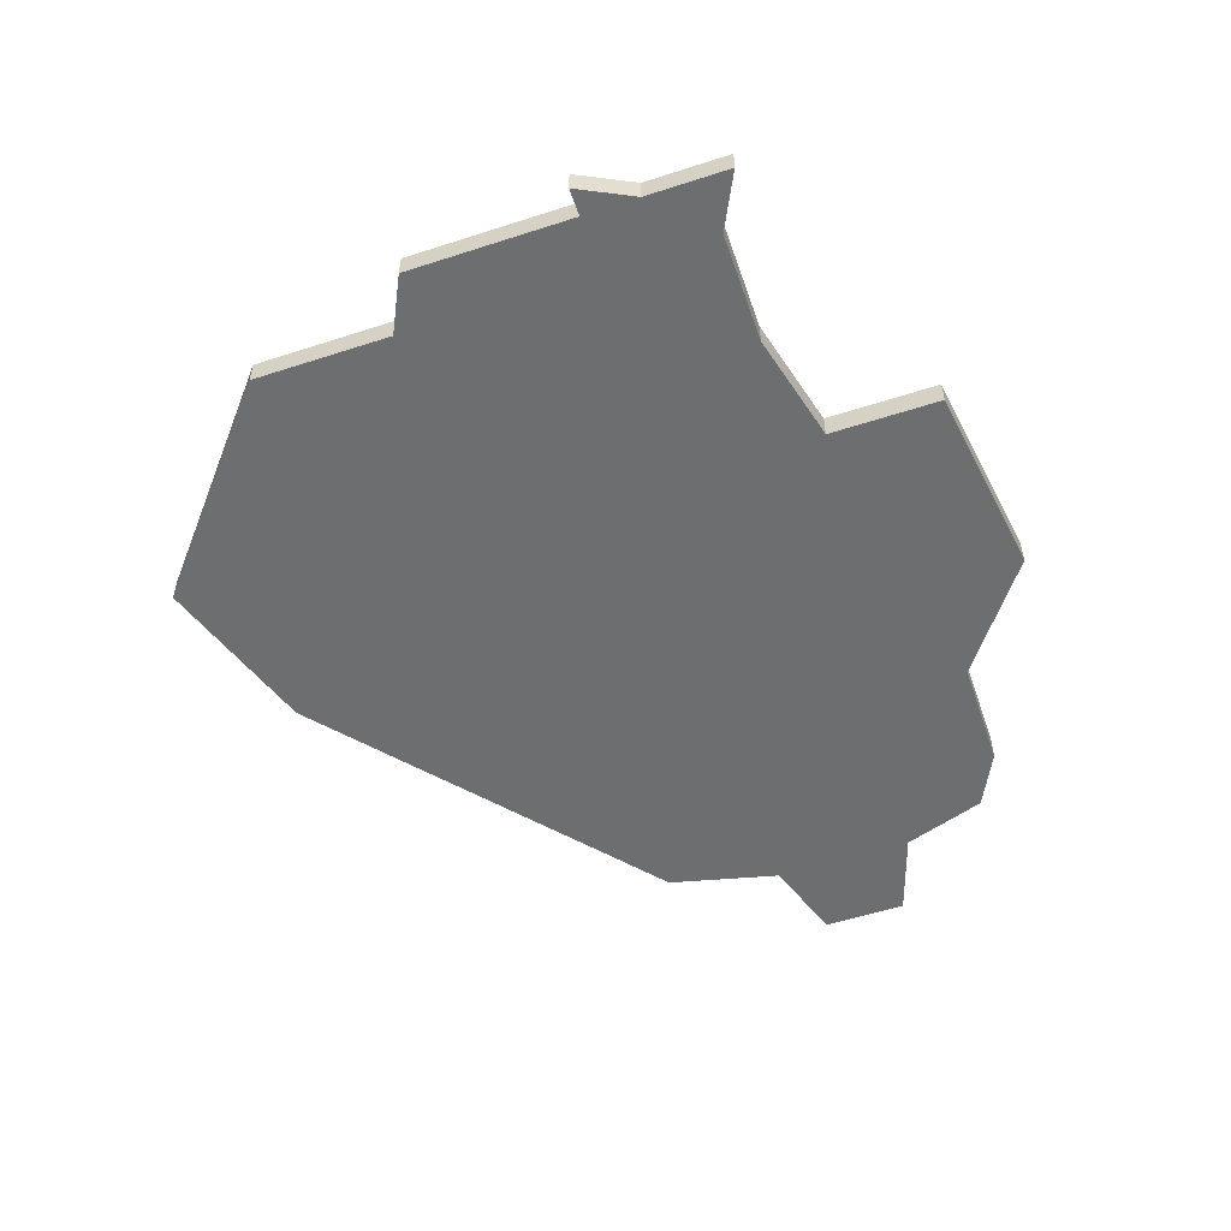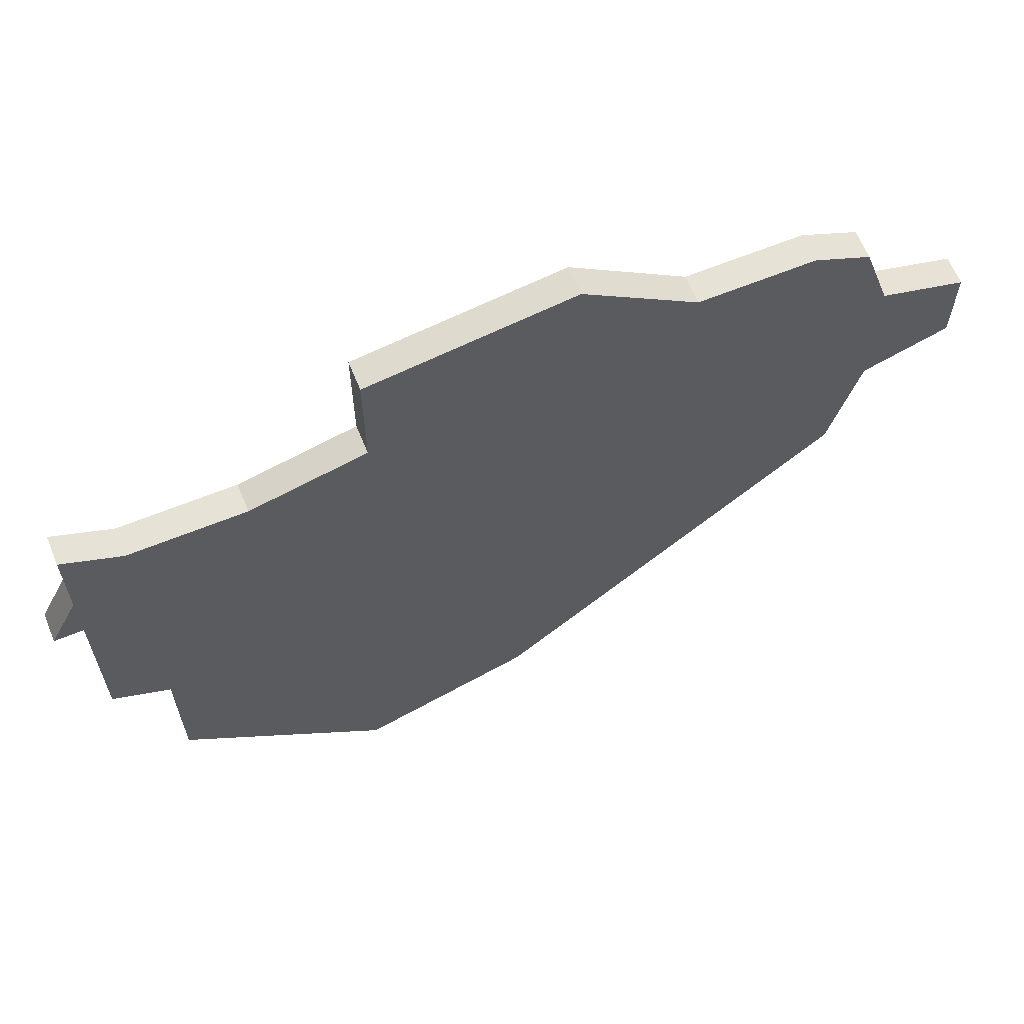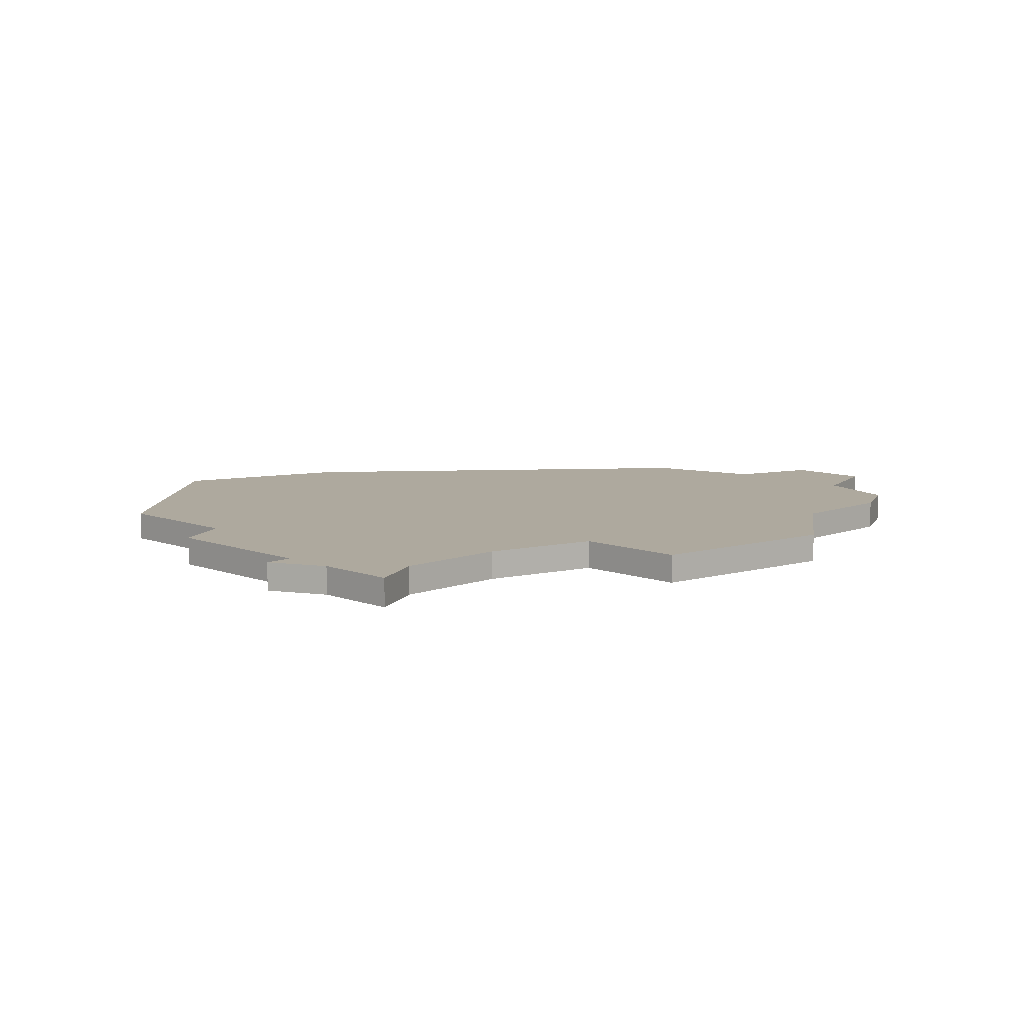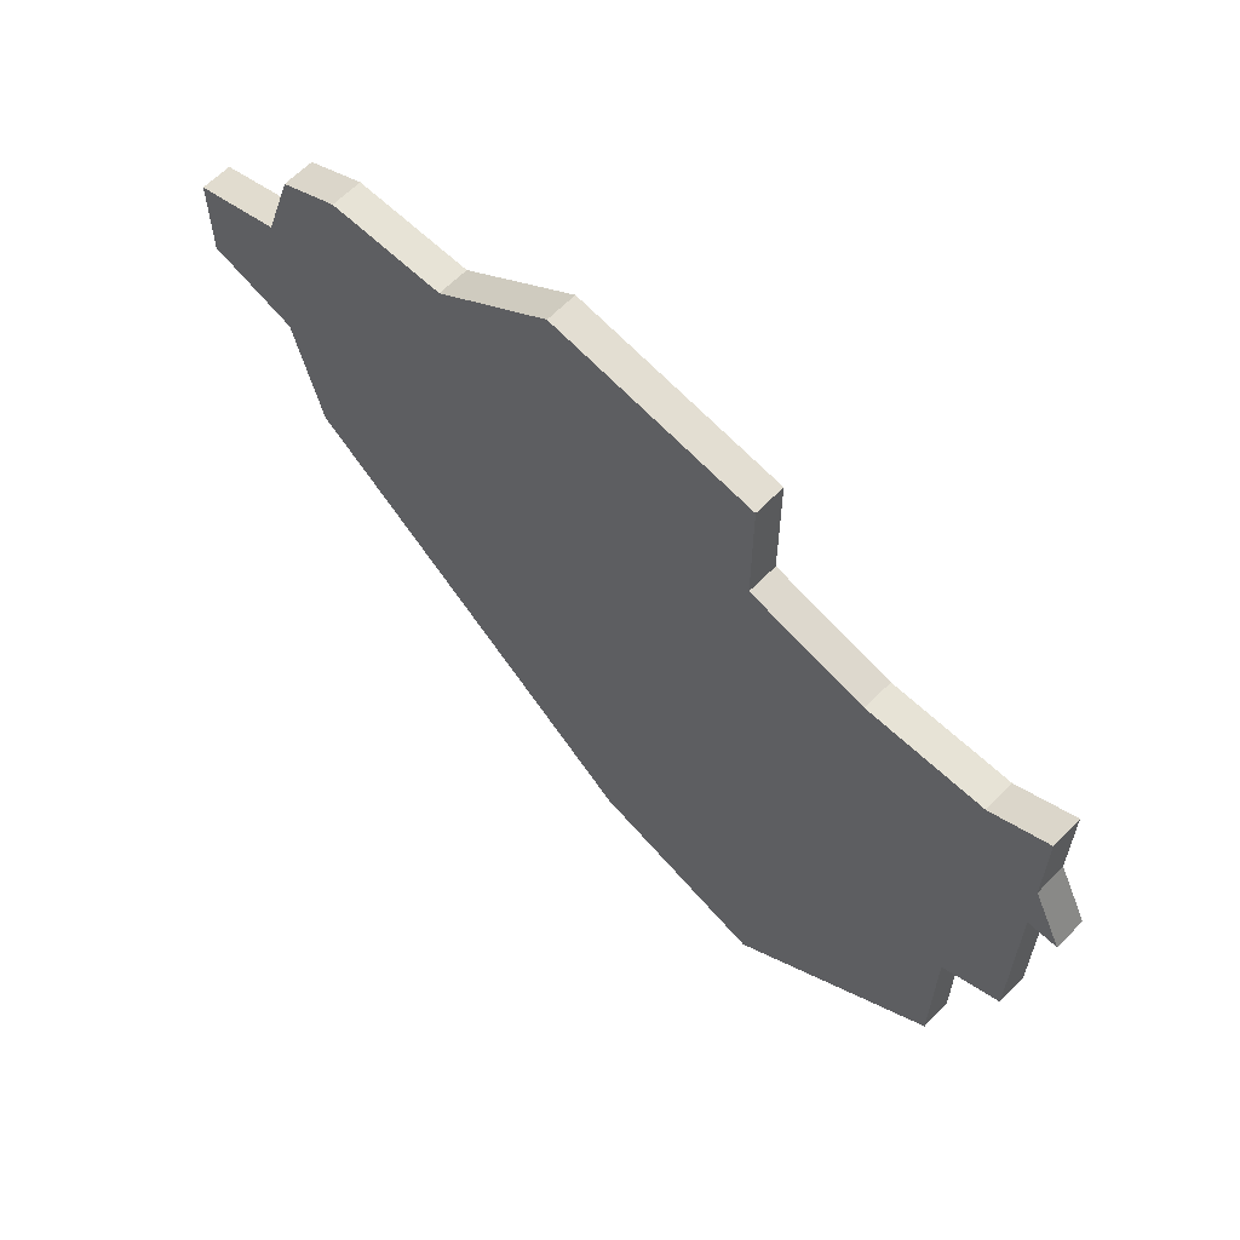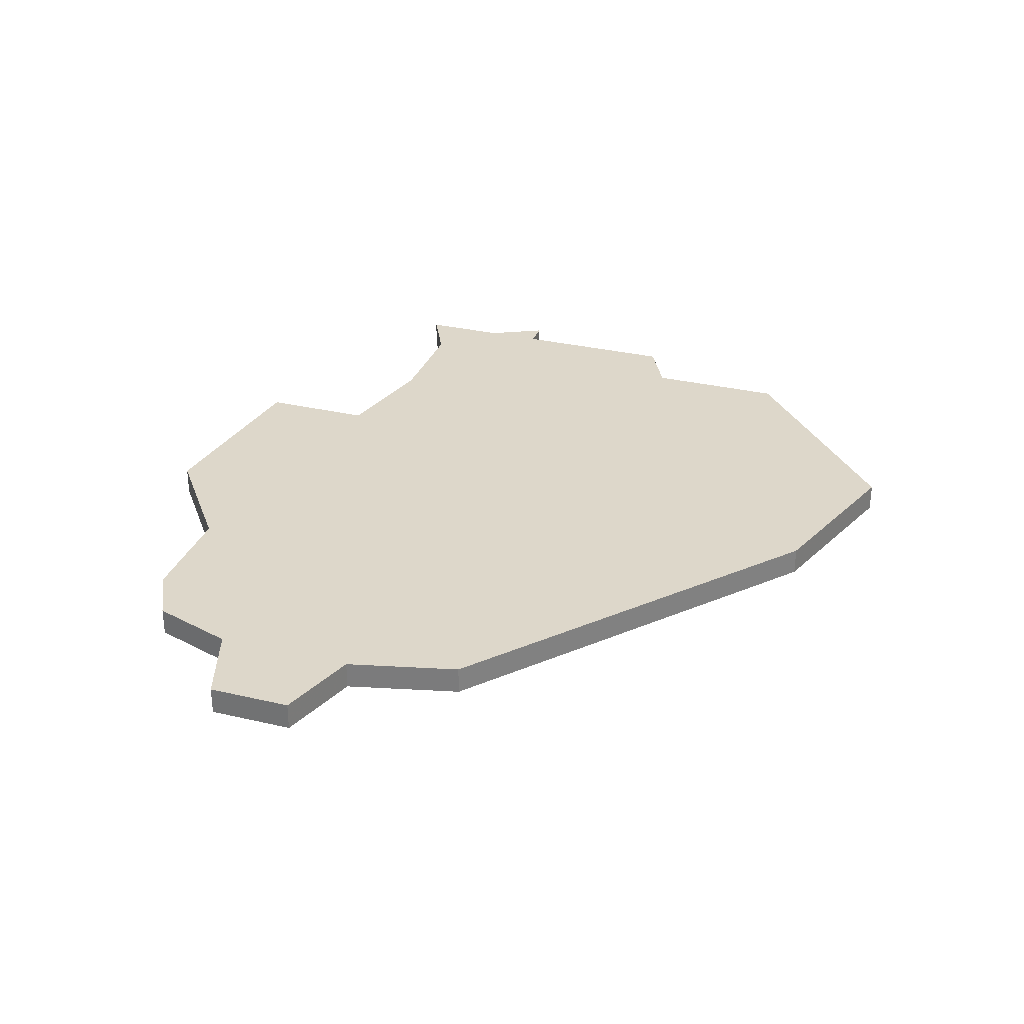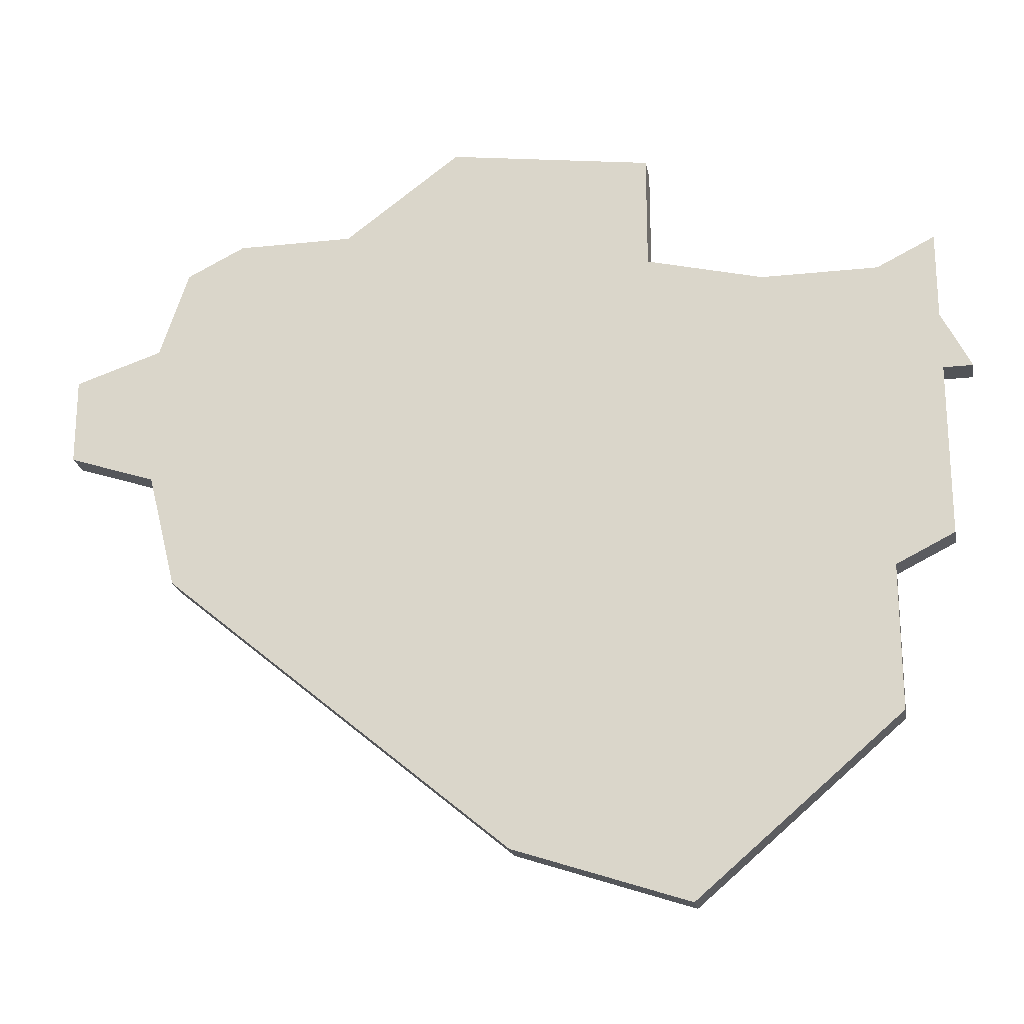
<metadata>
{"format":"obj","ext":"obj","renderer":"f3d","projection":"perspective","resolution":1024,"background":"white","views":[{"elev":-54.3,"azim":109.0,"up":"+Z"},{"elev":64.0,"azim":157.7,"up":"+Y"},{"elev":9.1,"azim":135.0,"up":"+Z"},{"elev":62.7,"azim":44.0,"up":"+Y"},{"elev":30.9,"azim":-71.3,"up":"+Z"},{"elev":-21.7,"azim":10.6,"up":"+Y"}]}
</metadata>
<code>
v 3607 -1003 0
v 3603 -1006 0
v 3599 -1006 0
v 3597 -1007 0
v 3596 -1010 0
v 3593 -1011 0
v 3593 -1014 0
v 3596 -1015 0
v 3597 -1019 0
v 3609 -1029 0
v 3615 -1031 0
v 3622 -1025 0
v 3622 -1020 0
v 3624 -1019 0
v 3624 -1013 0
v 3625 -1013 0
v 3624 -1011 0
v 3624 -1008 0
v 3622 -1009 0
v 3618 -1009 0
v 3614 -1008 0
v 3614 -1004 0
v 3607 -1003 1
v 3603 -1006 1
v 3599 -1006 1
v 3597 -1007 1
v 3596 -1010 1
v 3593 -1011 1
v 3593 -1014 1
v 3596 -1015 1
v 3597 -1019 1
v 3609 -1029 1
v 3615 -1031 1
v 3622 -1025 1
v 3622 -1020 1
v 3624 -1019 1
v 3624 -1013 1
v 3625 -1013 1
v 3624 -1011 1
v 3624 -1008 1
v 3622 -1009 1
v 3618 -1009 1
v 3614 -1008 1
v 3614 -1004 1
f 2 1 22
f 4 3 2
f 7 6 5
f 10 9 8
f 12 11 10
f 15 14 13
f 17 16 15
f 19 18 17
f 2 22 21
f 5 4 2
f 8 7 5
f 12 10 8
f 17 15 13
f 20 19 17
f 2 21 20
f 8 5 2
f 13 12 8
f 20 17 13
f 8 2 20
f 20 13 8
f 44 23 24
f 24 25 26
f 27 28 29
f 30 31 32
f 32 33 34
f 35 36 37
f 37 38 39
f 39 40 41
f 43 44 24
f 24 26 27
f 27 29 30
f 30 32 34
f 35 37 39
f 39 41 42
f 42 43 24
f 24 27 30
f 30 34 35
f 35 39 42
f 42 24 30
f 30 35 42
f 24 23 2
f 2 23 1
f 25 24 3
f 3 24 2
f 26 25 4
f 4 25 3
f 27 26 5
f 5 26 4
f 28 27 6
f 6 27 5
f 29 28 7
f 7 28 6
f 30 29 8
f 8 29 7
f 31 30 9
f 9 30 8
f 32 31 10
f 10 31 9
f 33 32 11
f 11 32 10
f 34 33 12
f 12 33 11
f 35 34 13
f 13 34 12
f 36 35 14
f 14 35 13
f 37 36 15
f 15 36 14
f 38 37 16
f 16 37 15
f 39 38 17
f 17 38 16
f 40 39 18
f 18 39 17
f 41 40 19
f 19 40 18
f 42 41 20
f 20 41 19
f 43 42 21
f 21 42 20
f 23 44 1
f 1 44 22
f 44 43 22
f 22 43 21

</code>
